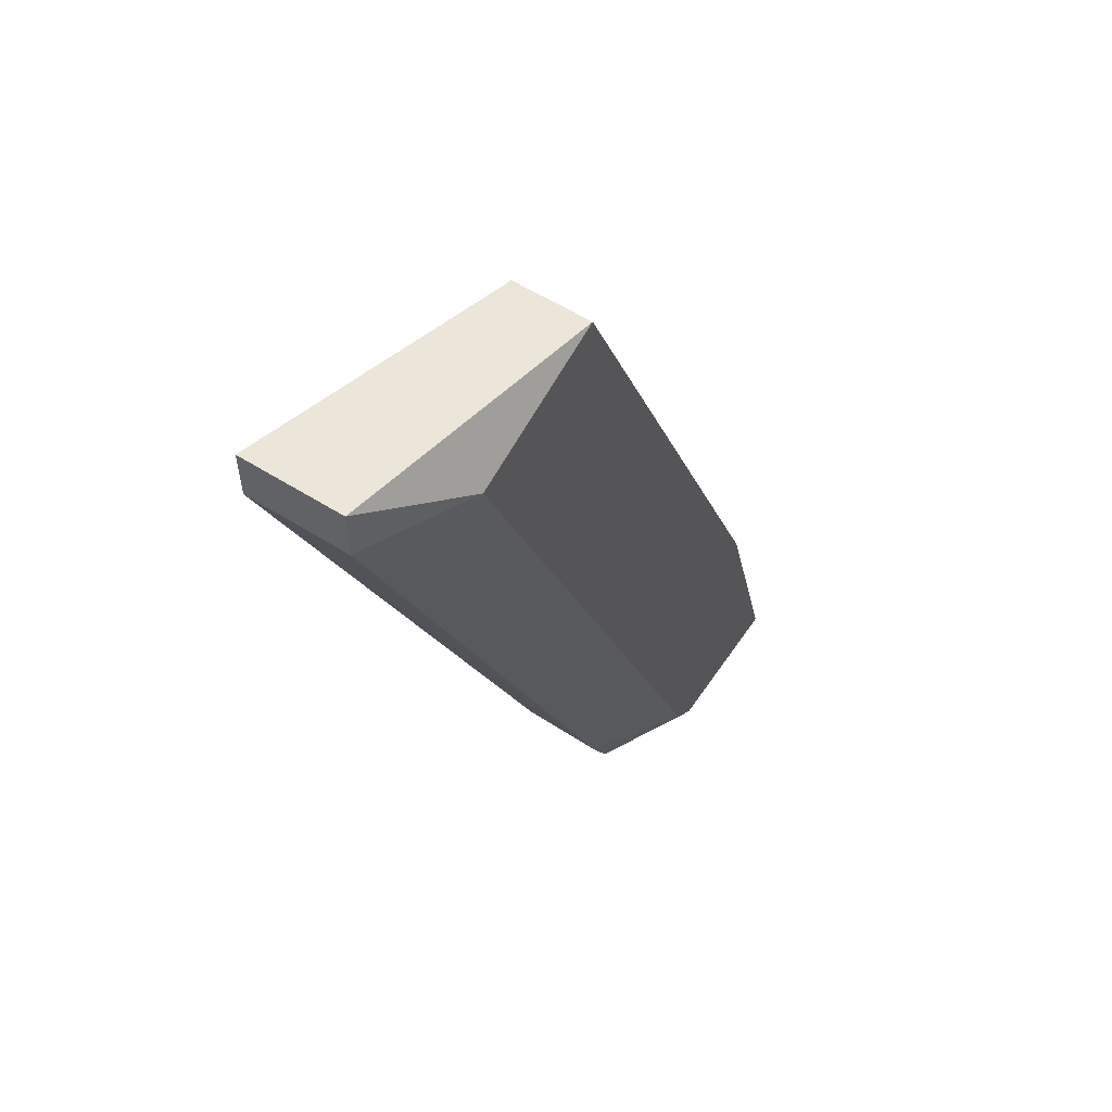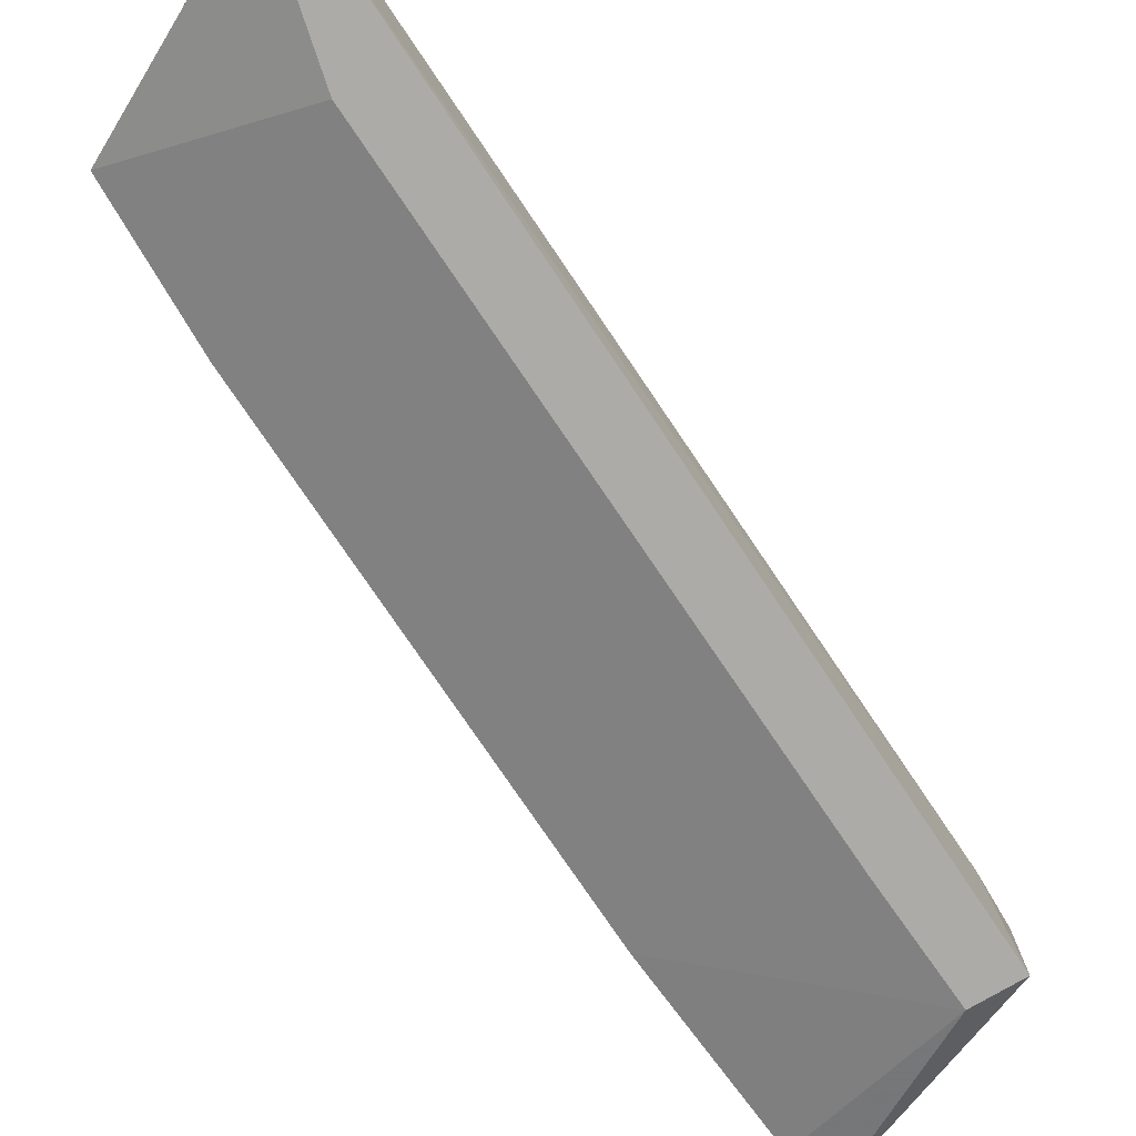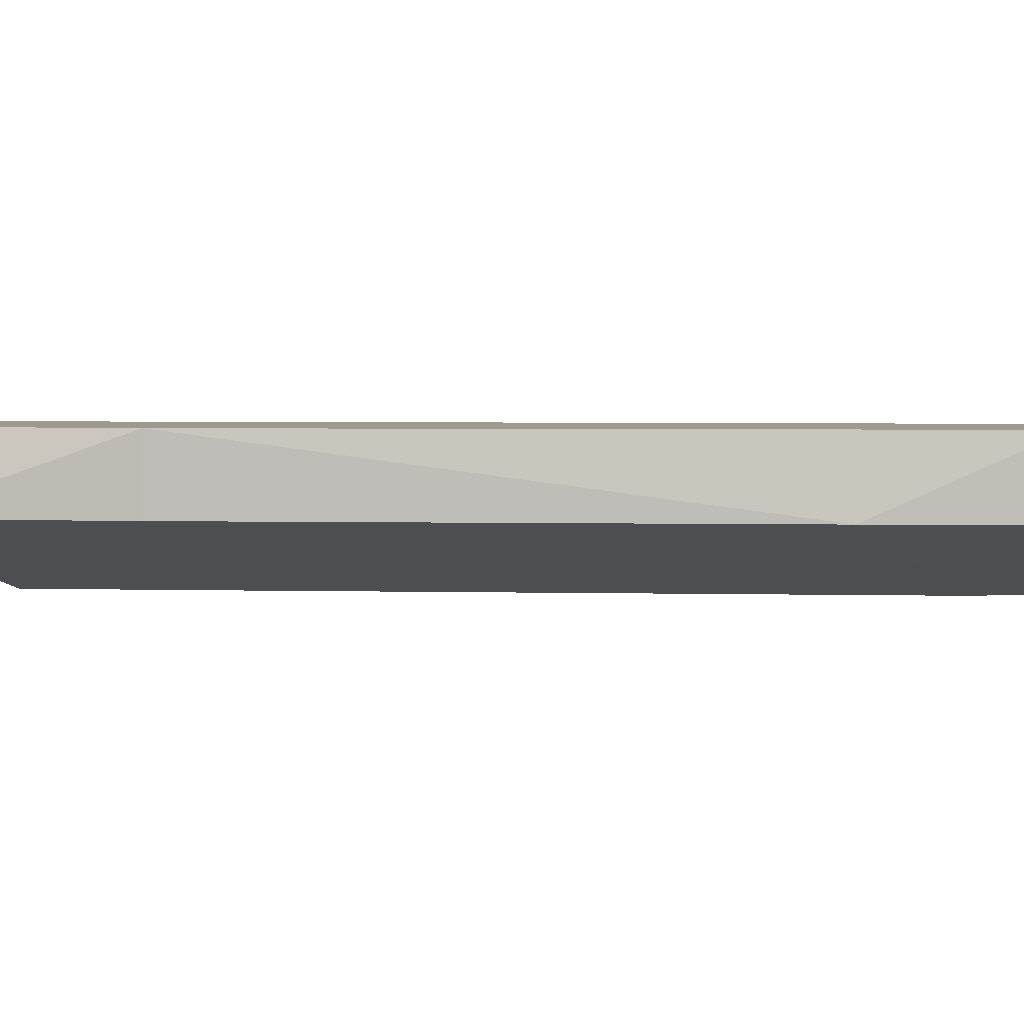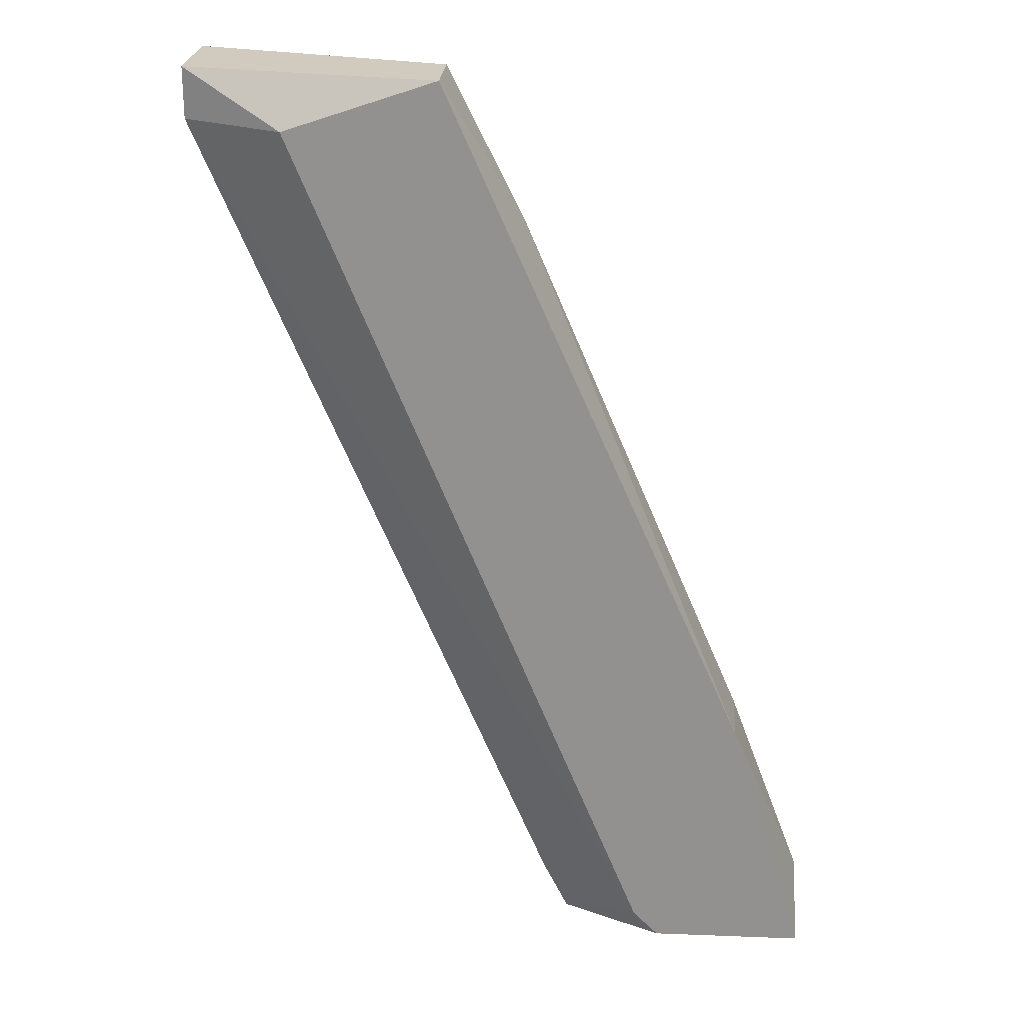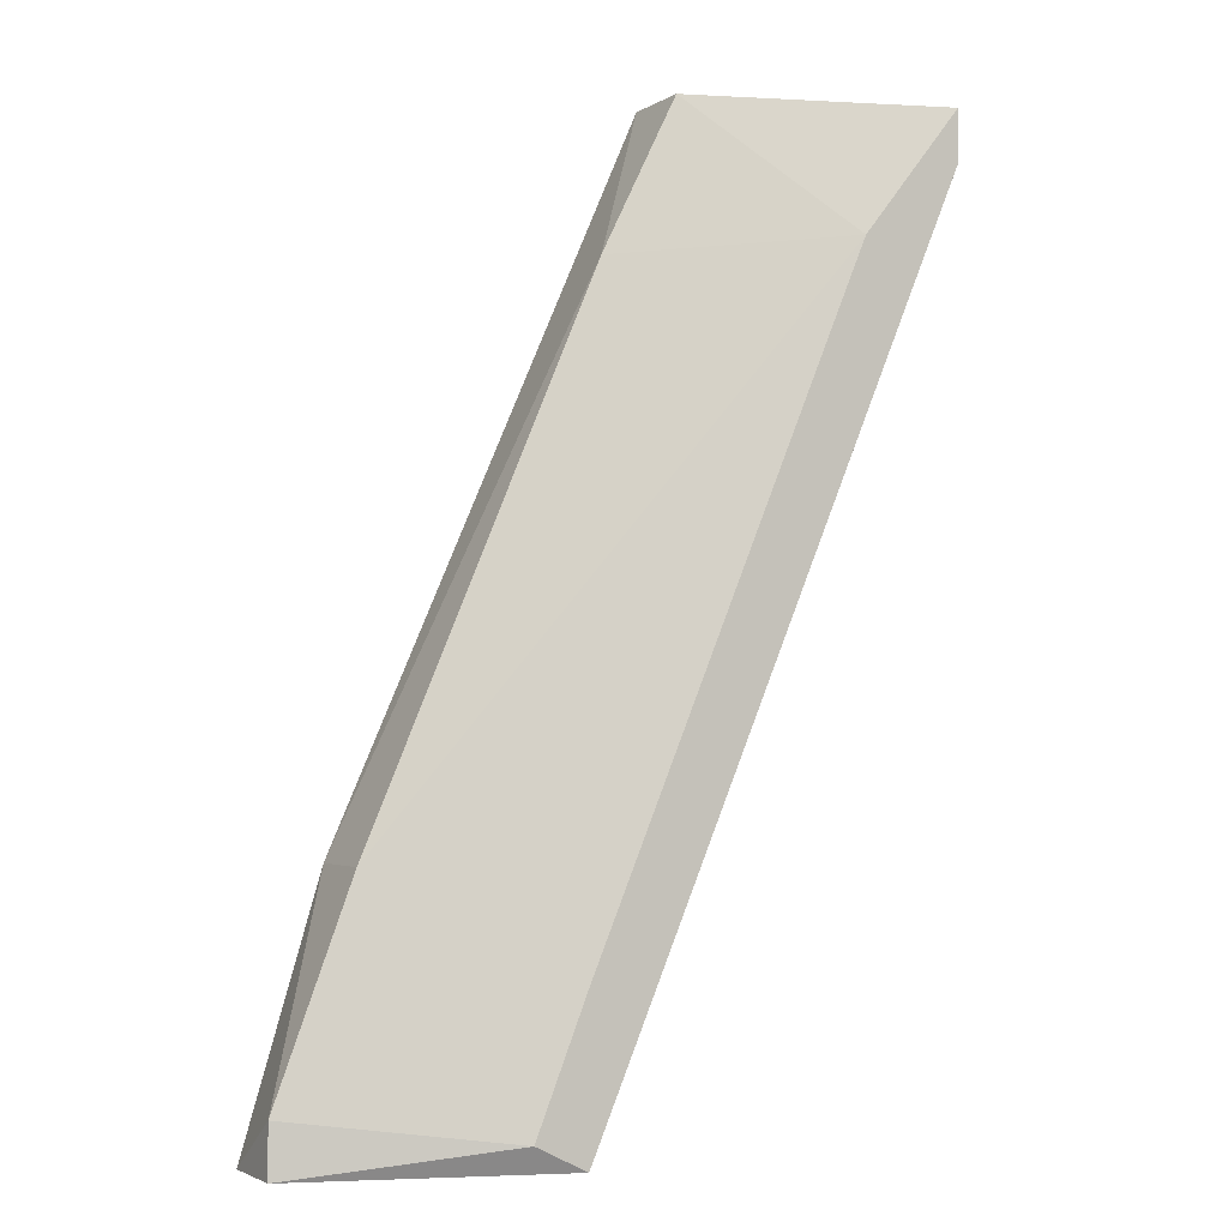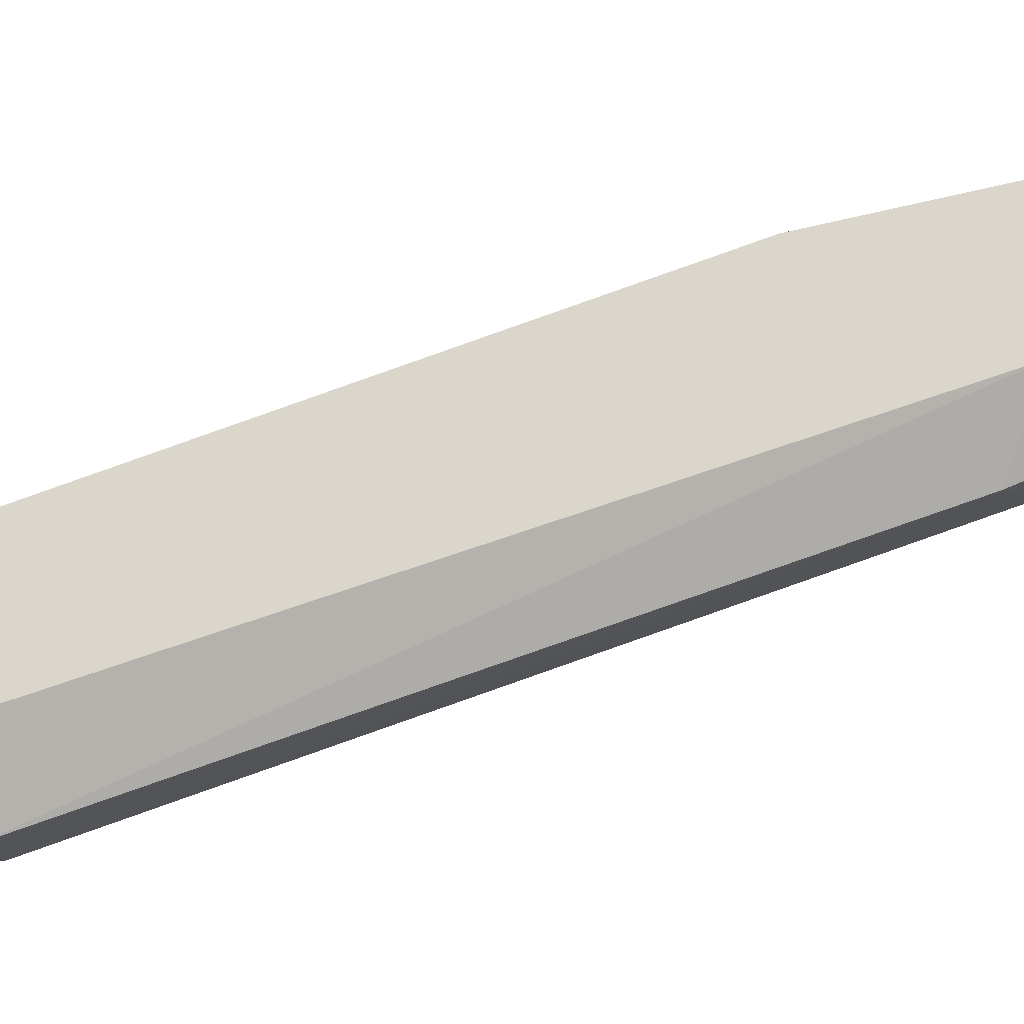
<metadata>
{"format":"obj","ext":"obj","renderer":"f3d","projection":"perspective","resolution":1024,"background":"white","views":[{"elev":56.3,"azim":123.5,"up":"+Z"},{"elev":-76.3,"azim":57.1,"up":"+Y"},{"elev":3.7,"azim":-62.7,"up":"+Y"},{"elev":23.4,"azim":-176.3,"up":"+Z"},{"elev":-2.7,"azim":-27.7,"up":"+Z"},{"elev":73.7,"azim":93.5,"up":"+Y"}]}
</metadata>
<code>
v -0.737 0.3048 0.2152
v -0.6206 0.3094 0.3781
v -0.6206 0.2908 0.3781
v -0.6904 0.3094 0.2058
v -0.6672 0.3187 0.3781
v -0.6904 0.2908 0.2058
v -0.7091 0.3187 0.2058
v -0.6672 0.3048 0.3781
v -0.737 0.3187 0.2058
v -0.6392 0.3187 0.3688
v -0.6904 0.2908 0.2338
v -0.6206 0.3094 0.3688
v -0.6392 0.2908 0.3548
v -0.723 0.3187 0.2524
v -0.6811 0.3048 0.3502
v -0.6206 0.2908 0.3688
v -0.7044 0.3187 0.2105
v -0.723 0.3048 0.2524
v -0.737 0.3048 0.2058
v -0.6997 0.2908 0.2105
v -0.6858 0.3094 0.2152
f 17 12 21
f 3 2 5
f 4 6 7
f 3 5 8
f 7 6 9
f 5 7 9
f 5 2 10
f 7 5 10
f 6 3 11
f 2 3 12
f 10 2 12
f 3 8 13
f 11 3 13
f 9 1 14
f 5 9 14
f 8 5 15
f 13 8 15
f 5 14 15
f 3 6 16
f 12 3 16
f 4 7 17
f 7 10 17
f 10 12 17
f 11 13 18
f 14 1 18
f 13 15 18
f 15 14 18
f 1 9 19
f 9 6 19
f 6 11 20
f 18 1 20
f 11 18 20
f 1 19 20
f 19 6 20
f 6 4 21
f 16 6 21
f 12 16 21
f 4 17 21

</code>
